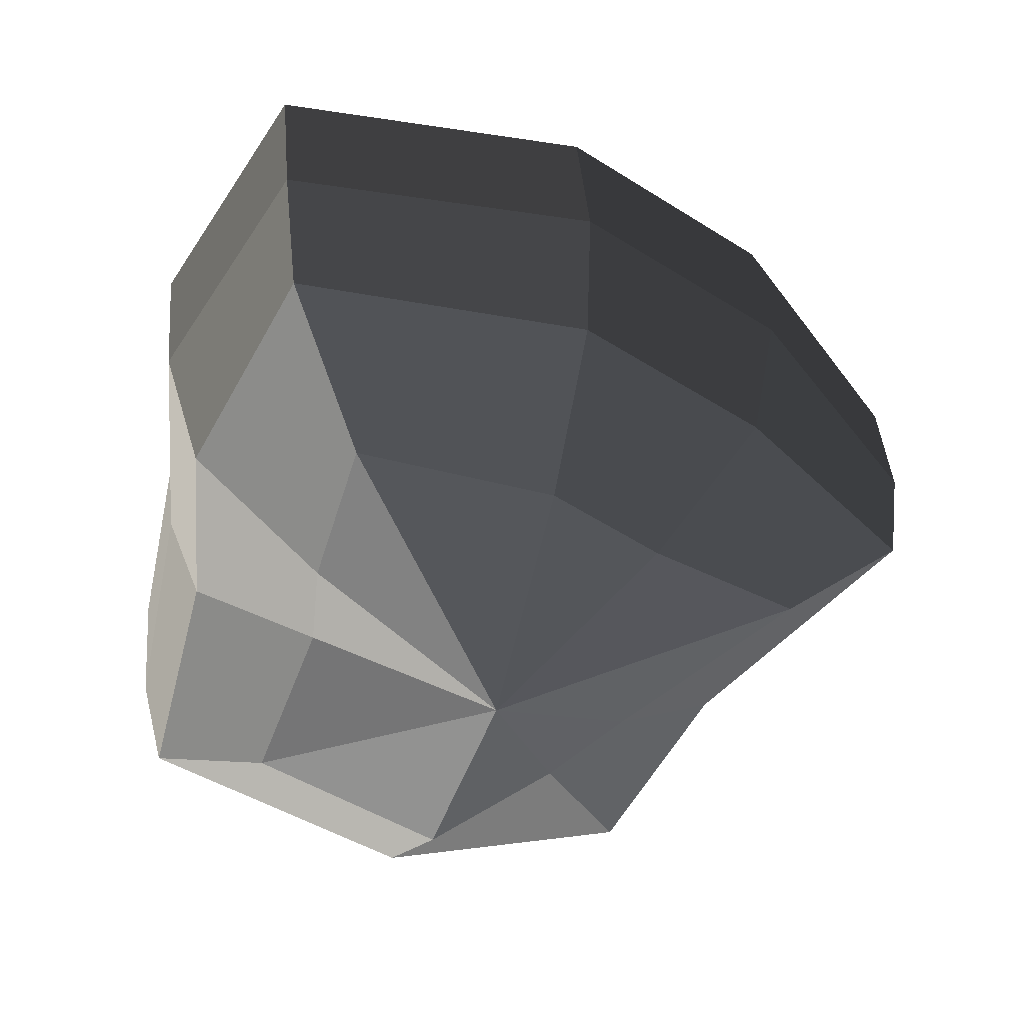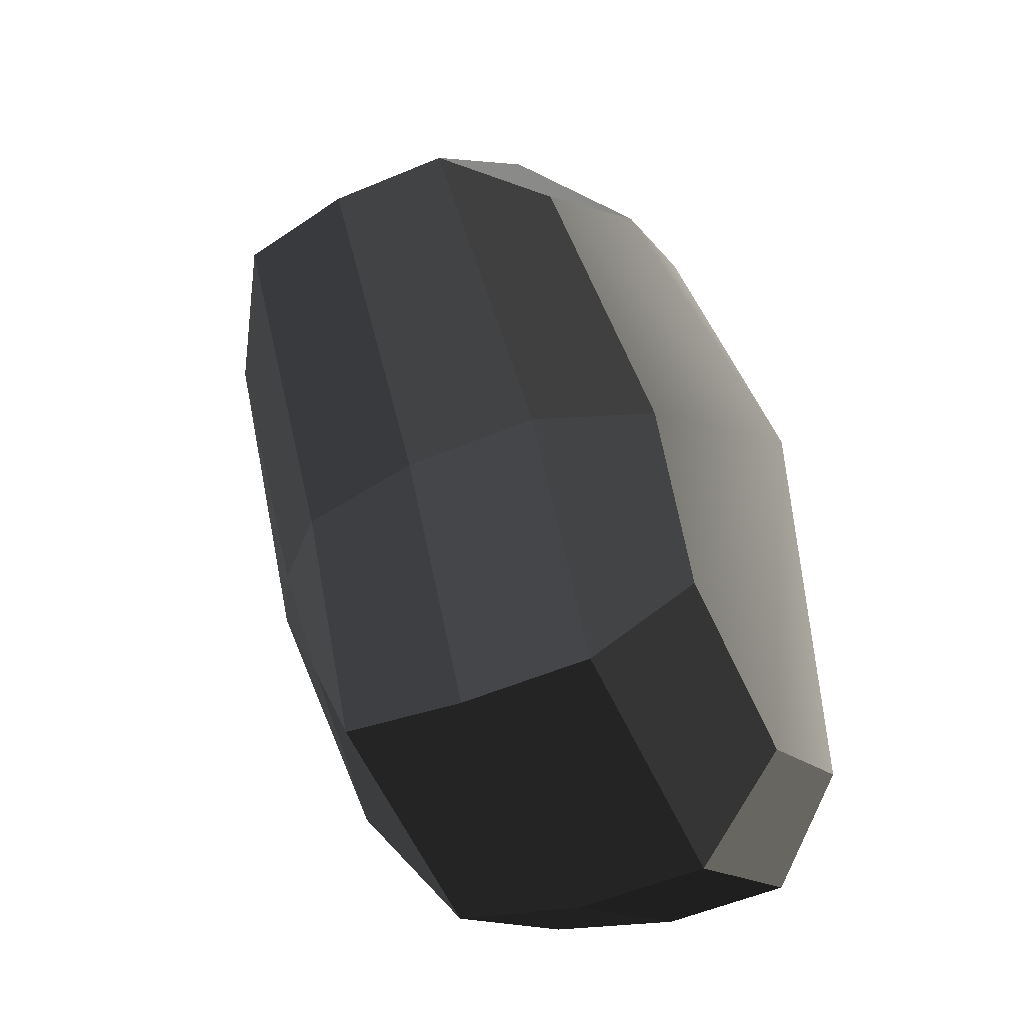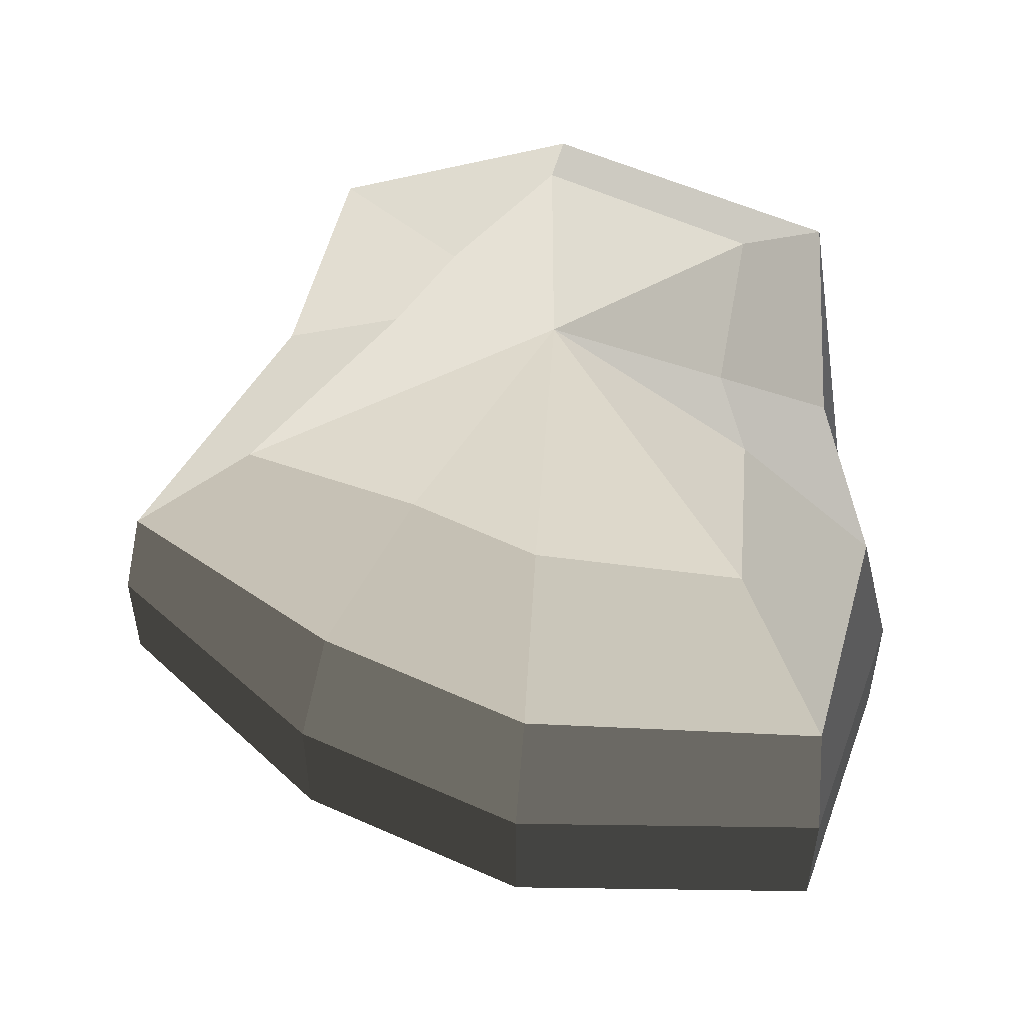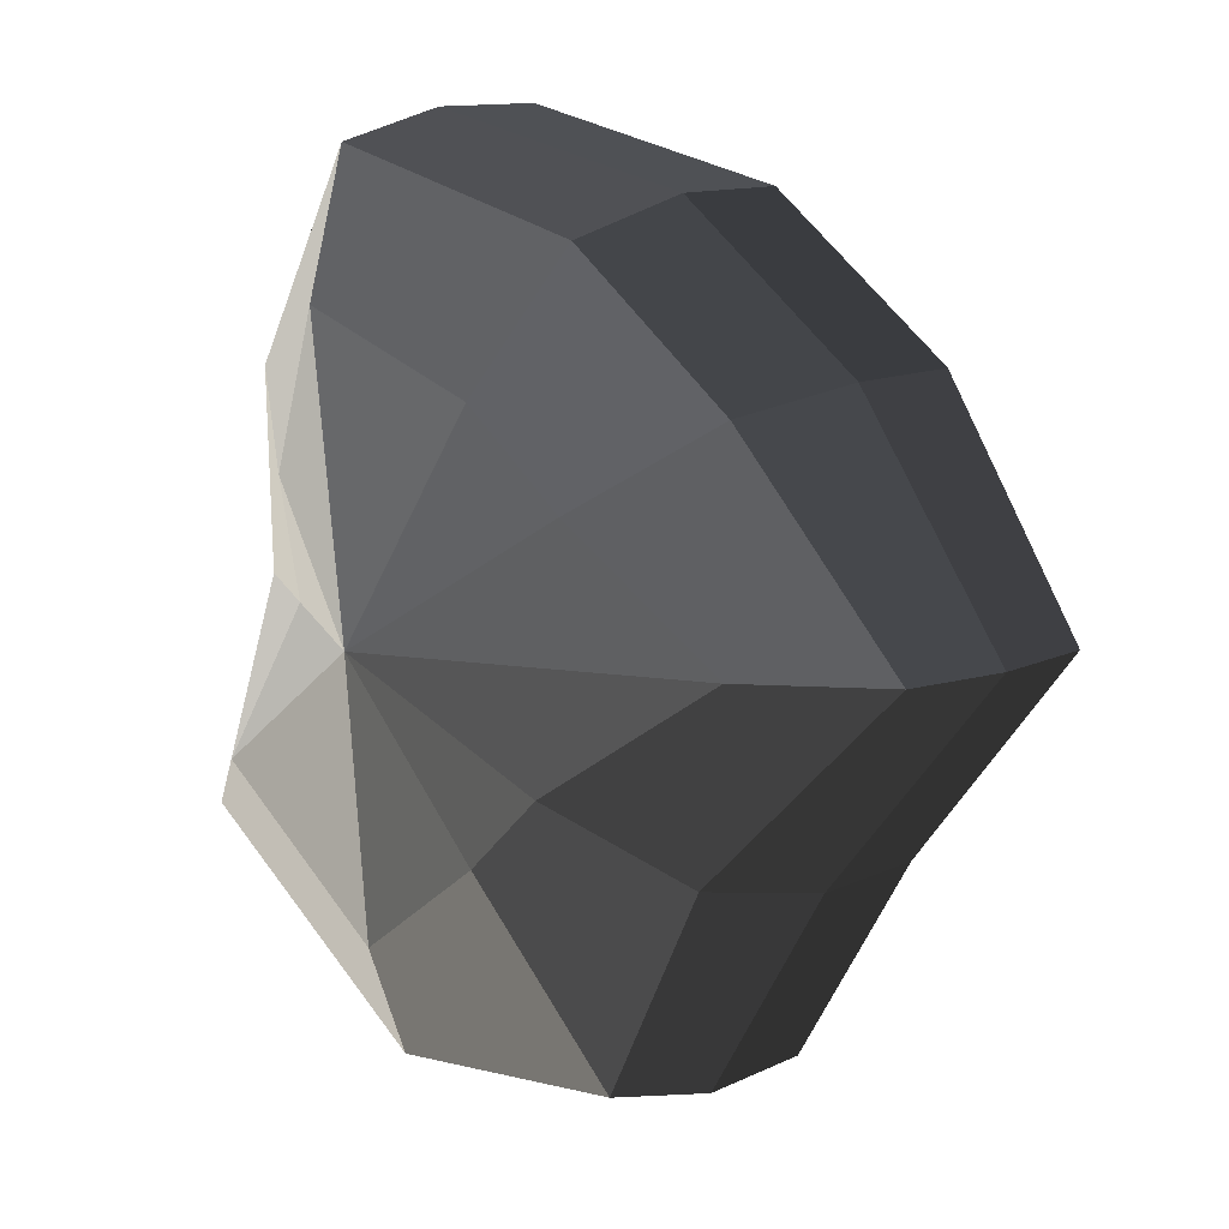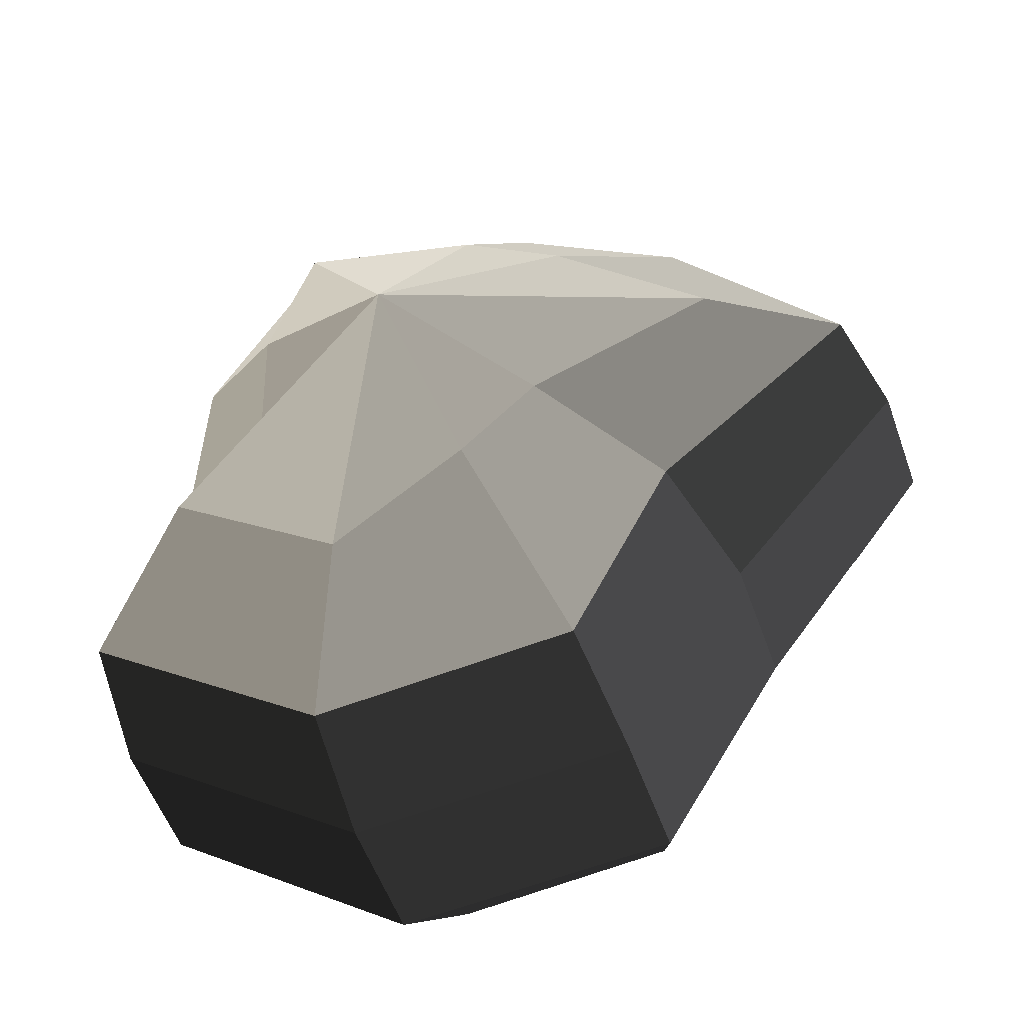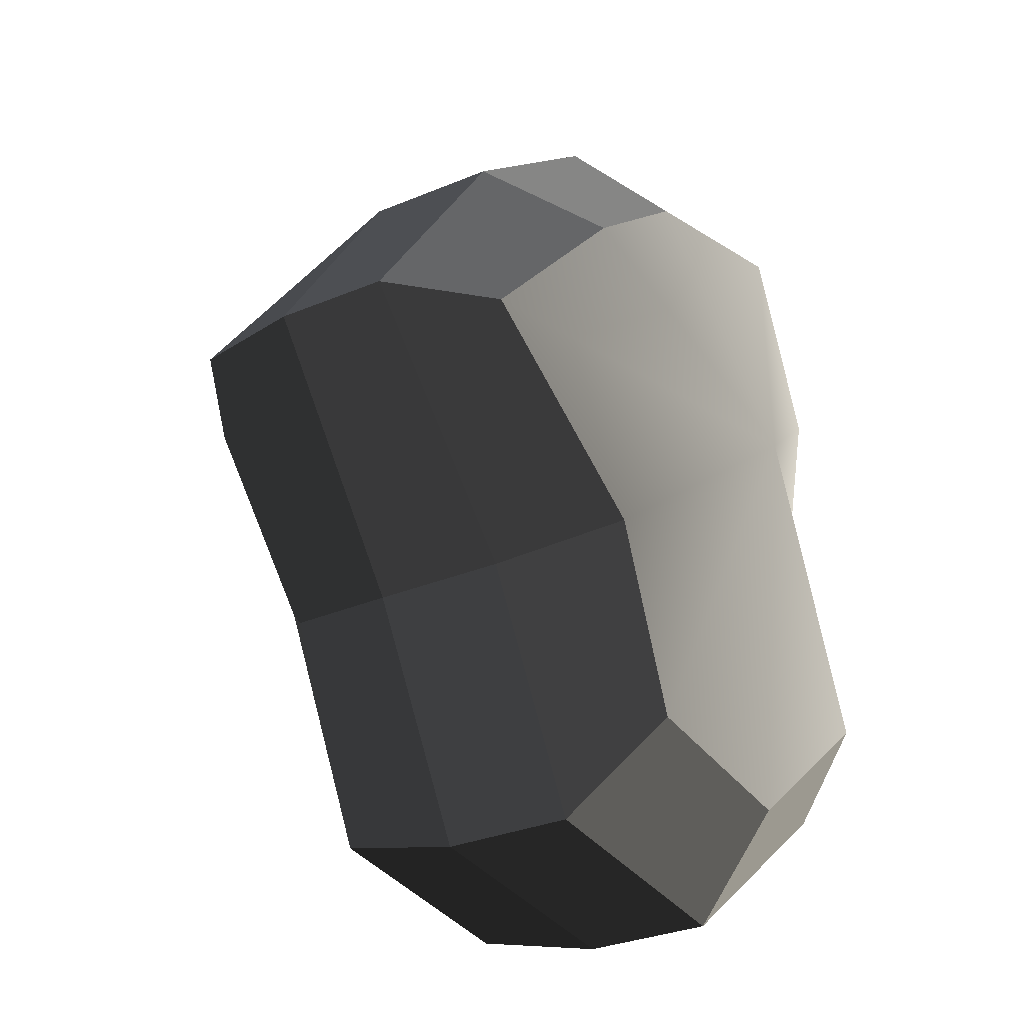
<metadata>
{"format":"obj","ext":"obj","renderer":"f3d","projection":"perspective","resolution":1024,"background":"white","views":[{"elev":42.8,"azim":175.2,"up":"+Z"},{"elev":-52.8,"azim":-65.5,"up":"+Z"},{"elev":52.4,"azim":-12.0,"up":"+Y"},{"elev":11.8,"azim":-138.9,"up":"+Z"},{"elev":-54.4,"azim":-160.6,"up":"+Z"},{"elev":-30.0,"azim":-58.3,"up":"+Z"}]}
</metadata>
<code>
v 0.01455 -0.02578 -0.04036
v 0.004625 -0.03398 0.001091
v 0.03879 -0.02578 -0.02106
v -0.009662 -0.02578 -0.03818
v -0.01825 -0.02578 -0.01778
v -0.03822 -0.02223 0.001091
v -0.02135 -0.02578 0.01996
v -0.005296 -0.02578 0.03272
v 0.0211 -0.02578 0.04036
v 0.0306 -0.02578 0.01996
v 0.03219 -0.02223 0.001091
v 0.03879 -0.02578 -0.02106
v 0.04797 -0.01489 -0.02773
v 0.01805 -0.01489 -0.05115
v 0.01455 -0.02578 -0.04036
v 0.01455 -0.02578 -0.04036
v 0.01805 -0.01489 -0.05115
v -0.01317 -0.01489 -0.04897
v -0.009662 -0.02578 -0.03818
v -0.009662 -0.02578 -0.03818
v -0.01317 -0.01489 -0.04897
v -0.02743 -0.01489 -0.02445
v -0.01825 -0.02578 -0.01778
v -0.01825 -0.02578 -0.01778
v -0.02743 -0.01489 -0.02445
v -0.04797 -0.01289 0.001091
v -0.03822 -0.02223 0.001091
v -0.03822 -0.02223 0.001091
v -0.04797 -0.01289 0.001091
v -0.03053 -0.01489 0.02663
v -0.02135 -0.02578 0.01996
v -0.02135 -0.02578 0.01996
v -0.03053 -0.01489 0.02663
v -0.008803 -0.01489 0.04351
v -0.005296 -0.02578 0.03272
v -0.005296 -0.02578 0.03272
v -0.008803 -0.01489 0.04351
v 0.0246 -0.01489 0.05115
v 0.0211 -0.02578 0.04036
v 0.0211 -0.02578 0.04036
v 0.0246 -0.01489 0.05115
v 0.03978 -0.01489 0.02663
v 0.0306 -0.02578 0.01996
v 0.0306 -0.02578 0.01996
v 0.03978 -0.01489 0.02663
v 0.04194 -0.01289 0.001091
v 0.03219 -0.02223 0.001091
v 0.03219 -0.02223 0.001091
v 0.04194 -0.01289 0.001091
v 0.04797 -0.01489 -0.02773
v 0.03879 -0.02578 -0.02106
v 0.04797 -0.01489 -0.02773
v 0.04797 -0.0001483 -0.02773
v 0.01805 -0.0001483 -0.05115
v 0.01805 -0.01489 -0.05115
v 0.01805 -0.01489 -0.05115
v 0.01805 -0.0001483 -0.05115
v -0.01317 -0.0001483 -0.04897
v -0.01317 -0.01489 -0.04897
v -0.01317 -0.01489 -0.04897
v -0.01317 -0.0001483 -0.04897
v -0.02743 -0.0001483 -0.02445
v -0.02743 -0.01489 -0.02445
v -0.02743 -0.01489 -0.02445
v -0.02743 -0.0001483 -0.02445
v -0.04797 -0.0002294 0.001091
v -0.04797 -0.01289 0.001091
v -0.04797 -0.01289 0.001091
v -0.04797 -0.0002294 0.001091
v -0.03053 -0.0001483 0.02663
v -0.03053 -0.01489 0.02663
v -0.03053 -0.01489 0.02663
v -0.03053 -0.0001483 0.02663
v -0.008804 -0.0001483 0.04351
v -0.008803 -0.01489 0.04351
v -0.008803 -0.01489 0.04351
v -0.008804 -0.0001483 0.04351
v 0.0246 -0.0001483 0.05115
v 0.0246 -0.01489 0.05115
v 0.0246 -0.01489 0.05115
v 0.0246 -0.0001483 0.05115
v 0.03978 -0.0001483 0.02663
v 0.03978 -0.01489 0.02663
v 0.03978 -0.01489 0.02663
v 0.03978 -0.0001483 0.02663
v 0.04194 -0.0002294 0.001091
v 0.04194 -0.01289 0.001091
v 0.04194 -0.01289 0.001091
v 0.04194 -0.0002294 0.001091
v 0.04797 -0.0001483 -0.02773
v 0.04797 -0.01489 -0.02773
v 0.04797 -0.0001483 -0.02773
v 0.04569 0.01428 -0.0254
v 0.01715 0.01428 -0.04799
v 0.01805 -0.0001483 -0.05115
v 0.01805 -0.0001483 -0.05115
v 0.01715 0.01428 -0.04799
v -0.01183 0.01428 -0.0456
v -0.01317 -0.0001483 -0.04897
v -0.01317 -0.0001483 -0.04897
v -0.01183 0.01428 -0.0456
v -0.02321 0.01428 -0.02181
v -0.02743 -0.0001483 -0.02445
v -0.02743 -0.0001483 -0.02445
v -0.02321 0.01428 -0.02181
v -0.0453 0.01197 0.001197
v -0.04797 -0.0002294 0.001091
v -0.04797 -0.0002294 0.001091
v -0.0453 0.01197 0.001197
v -0.02661 0.01428 0.0242
v -0.03053 -0.0001483 0.02663
v -0.03053 -0.0001483 0.02663
v -0.02661 0.01428 0.0242
v -0.00704 0.01428 0.03961
v -0.008804 -0.0001483 0.04351
v -0.008804 -0.0001483 0.04351
v -0.00704 0.01428 0.03961
v 0.02433 0.01428 0.04799
v 0.0246 -0.0001483 0.05115
v 0.0246 -0.0001483 0.05115
v 0.02433 0.01428 0.04799
v 0.03671 0.01428 0.0242
v 0.03978 -0.0001483 0.02663
v 0.03978 -0.0001483 0.02663
v 0.03671 0.01428 0.0242
v 0.03865 0.01197 0.001196
v 0.04194 -0.0002294 0.001091
v 0.04194 -0.0002294 0.001091
v 0.03865 0.01197 0.001196
v 0.04569 0.01428 -0.0254
v 0.04797 -0.0001483 -0.02773
v 0.04569 0.01428 -0.0254
v 0.03225 0.02437 -0.01615
v 0.01204 0.02437 -0.03257
v 0.01715 0.01428 -0.04799
v 0.01715 0.01428 -0.04799
v 0.01204 0.02437 -0.03257
v -0.002591 0.02437 -0.02139
v -0.01183 0.01428 -0.0456
v -0.01183 0.01428 -0.0456
v -0.002591 0.02437 -0.02139
v -0.01125 0.02437 -0.0128
v -0.02321 0.01428 -0.02181
v -0.02321 0.01428 -0.02181
v -0.01125 0.02437 -0.0128
v -0.03124 0.02075 0.001117
v -0.0453 0.01197 0.001197
v -0.0453 0.01197 0.001197
v -0.03124 0.02075 0.001117
v -0.01443 0.02437 0.01503
v -0.02661 0.01428 0.0242
v -0.02661 0.01428 0.0242
v -0.01443 0.02437 0.01503
v -0.002591 0.02437 0.02475
v -0.00704 0.01428 0.03961
v -0.00704 0.01428 0.03961
v -0.002591 0.02437 0.02475
v 0.01874 0.02437 0.03257
v 0.02433 0.01428 0.04799
v 0.02433 0.01428 0.04799
v 0.01874 0.02437 0.03257
v 0.02387 0.02437 0.01503
v 0.03671 0.01428 0.0242
v 0.03671 0.01428 0.0242
v 0.02387 0.02437 0.01503
v 0.02505 0.02075 0.001117
v 0.03865 0.01197 0.001196
v 0.03865 0.01197 0.001196
v 0.02505 0.02075 0.001117
v 0.03225 0.02437 -0.01615
v 0.04569 0.01428 -0.0254
v 0.03225 0.02437 -0.01615
v 0.004625 0.03398 0.001091
v 0.01204 0.02437 -0.03257
v 0.01204 0.02437 -0.03257
v 0.004625 0.03398 0.001091
v -0.002591 0.02437 -0.02139
v -0.002591 0.02437 -0.02139
v 0.004625 0.03398 0.001091
v -0.01125 0.02437 -0.0128
v -0.01125 0.02437 -0.0128
v 0.004625 0.03398 0.001091
v -0.03124 0.02075 0.001117
v -0.03124 0.02075 0.001117
v 0.004625 0.03398 0.001091
v -0.01443 0.02437 0.01503
v -0.01443 0.02437 0.01503
v 0.004625 0.03398 0.001091
v -0.002591 0.02437 0.02475
v -0.002591 0.02437 0.02475
v 0.004625 0.03398 0.001091
v 0.01874 0.02437 0.03257
v 0.01874 0.02437 0.03257
v 0.004625 0.03398 0.001091
v 0.02387 0.02437 0.01503
v 0.02387 0.02437 0.01503
v 0.004625 0.03398 0.001091
v 0.02505 0.02075 0.001117
v 0.02505 0.02075 0.001117
v 0.004625 0.03398 0.001091
v 0.03225 0.02437 -0.01615
g Foliage_38_3336_268
f 1 3 2
f 4 1 2
f 5 4 2
f 6 5 2
f 7 6 2
f 8 7 2
f 9 8 2
f 10 9 2
f 11 10 2
f 3 11 2
f 12 14 13
f 12 15 14
f 16 18 17
f 16 19 18
f 20 22 21
f 20 23 22
f 24 26 25
f 24 27 26
f 28 30 29
f 28 31 30
f 32 34 33
f 32 35 34
f 36 38 37
f 36 39 38
f 40 42 41
f 40 43 42
f 44 46 45
f 44 47 46
f 48 50 49
f 48 51 50
f 52 54 53
f 52 55 54
f 56 58 57
f 56 59 58
f 60 62 61
f 60 63 62
f 64 66 65
f 64 67 66
f 68 70 69
f 68 71 70
f 72 74 73
f 72 75 74
f 76 78 77
f 76 79 78
f 80 82 81
f 80 83 82
f 84 86 85
f 84 87 86
f 88 90 89
f 88 91 90
f 92 94 93
f 92 95 94
f 96 98 97
f 96 99 98
f 100 102 101
f 100 103 102
f 104 106 105
f 104 107 106
f 108 110 109
f 108 111 110
f 112 114 113
f 112 115 114
f 116 118 117
f 116 119 118
f 120 122 121
f 120 123 122
f 124 126 125
f 124 127 126
f 128 130 129
f 128 131 130
f 132 134 133
f 132 135 134
f 136 138 137
f 136 139 138
f 140 142 141
f 140 143 142
f 144 146 145
f 144 147 146
f 148 150 149
f 148 151 150
f 152 154 153
f 152 155 154
f 156 158 157
f 156 159 158
f 160 162 161
f 160 163 162
f 164 166 165
f 164 167 166
f 168 170 169
f 168 171 170
f 172 174 173
f 175 177 176
f 178 180 179
f 181 183 182
f 184 186 185
f 187 189 188
f 190 192 191
f 193 195 194
f 196 198 197
f 199 201 200

</code>
